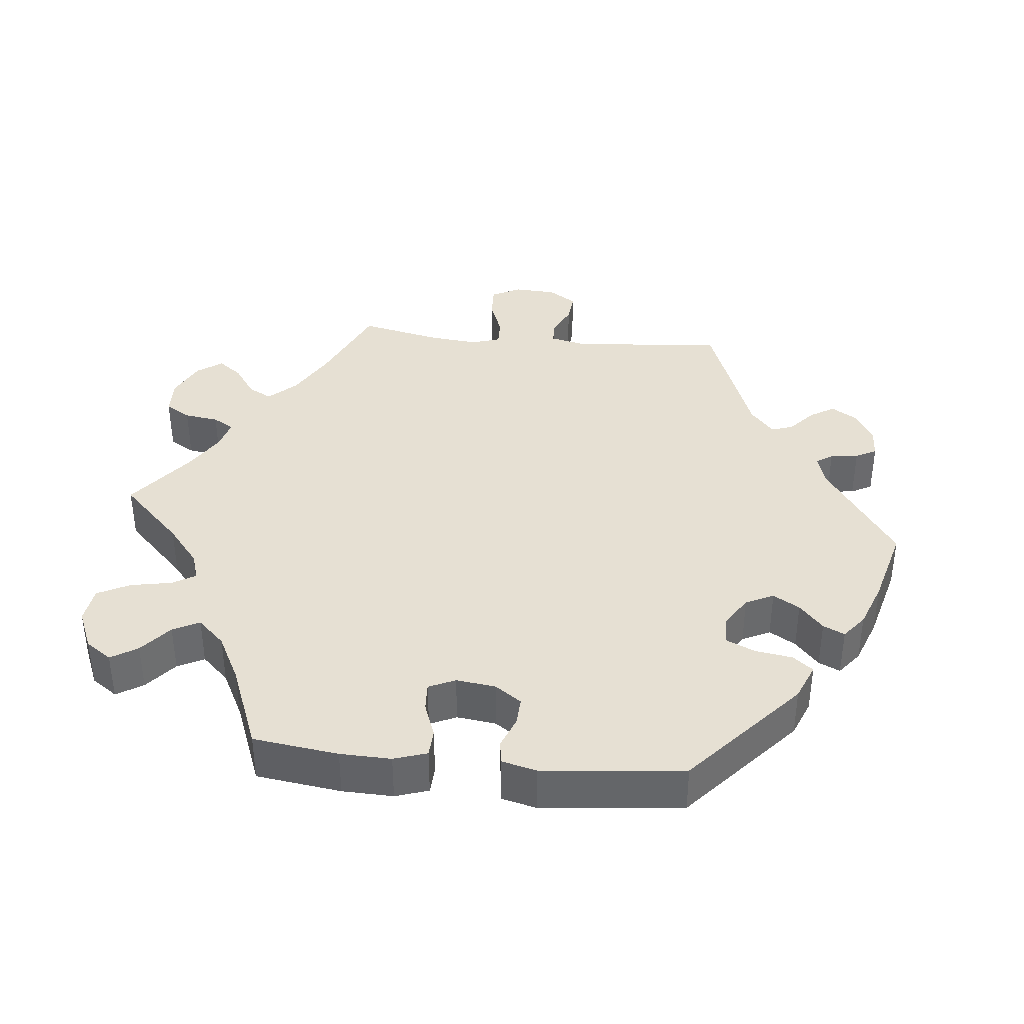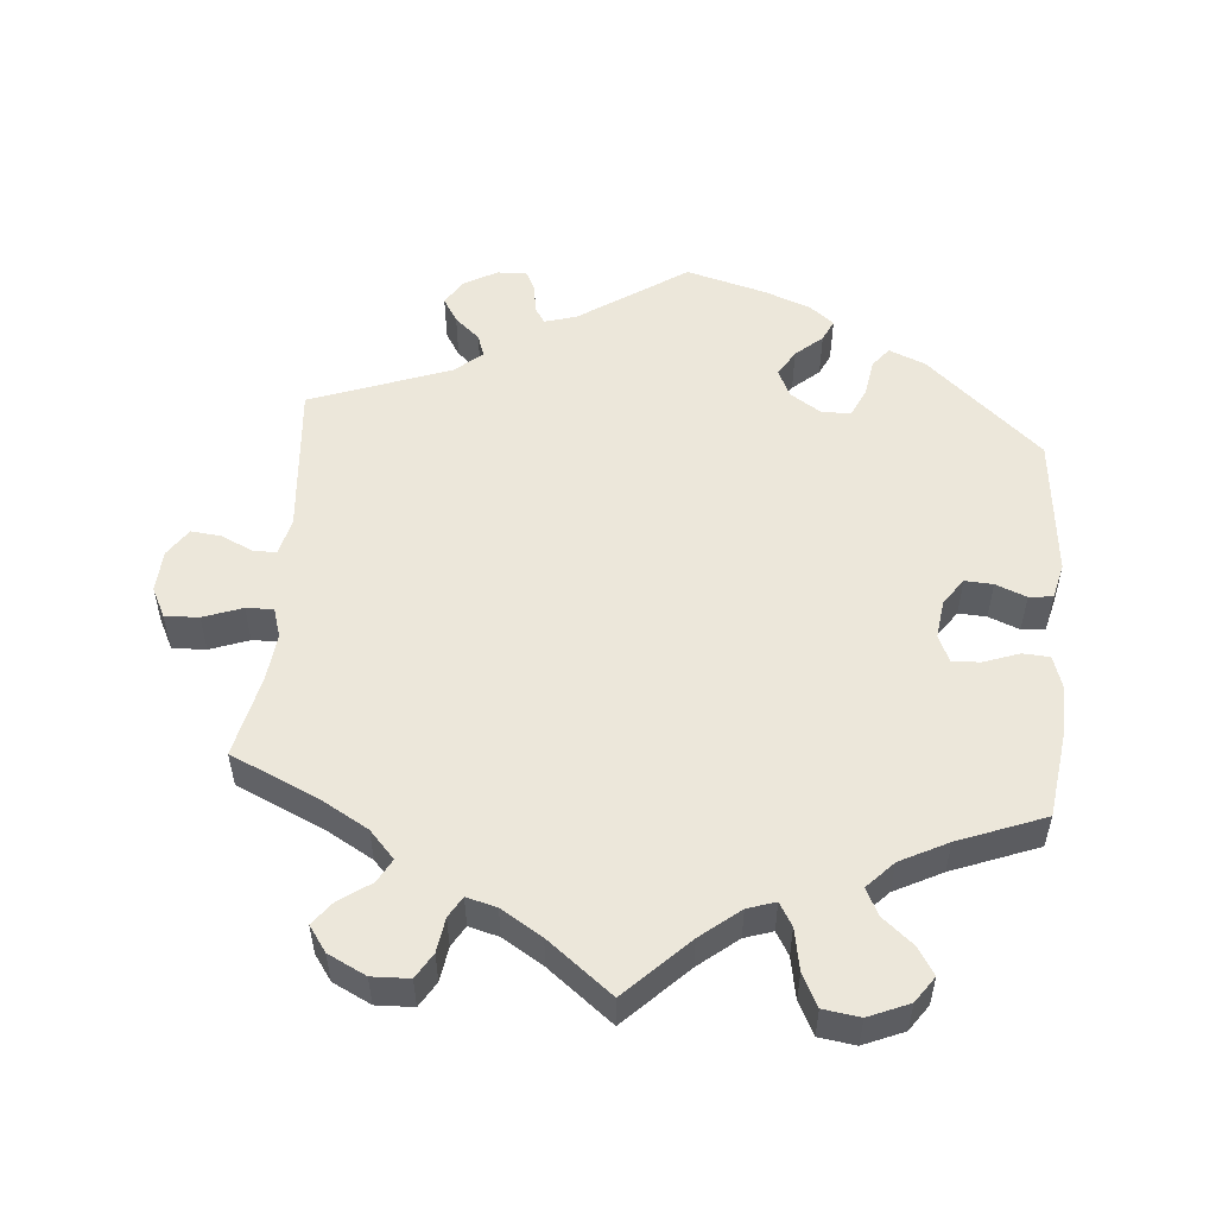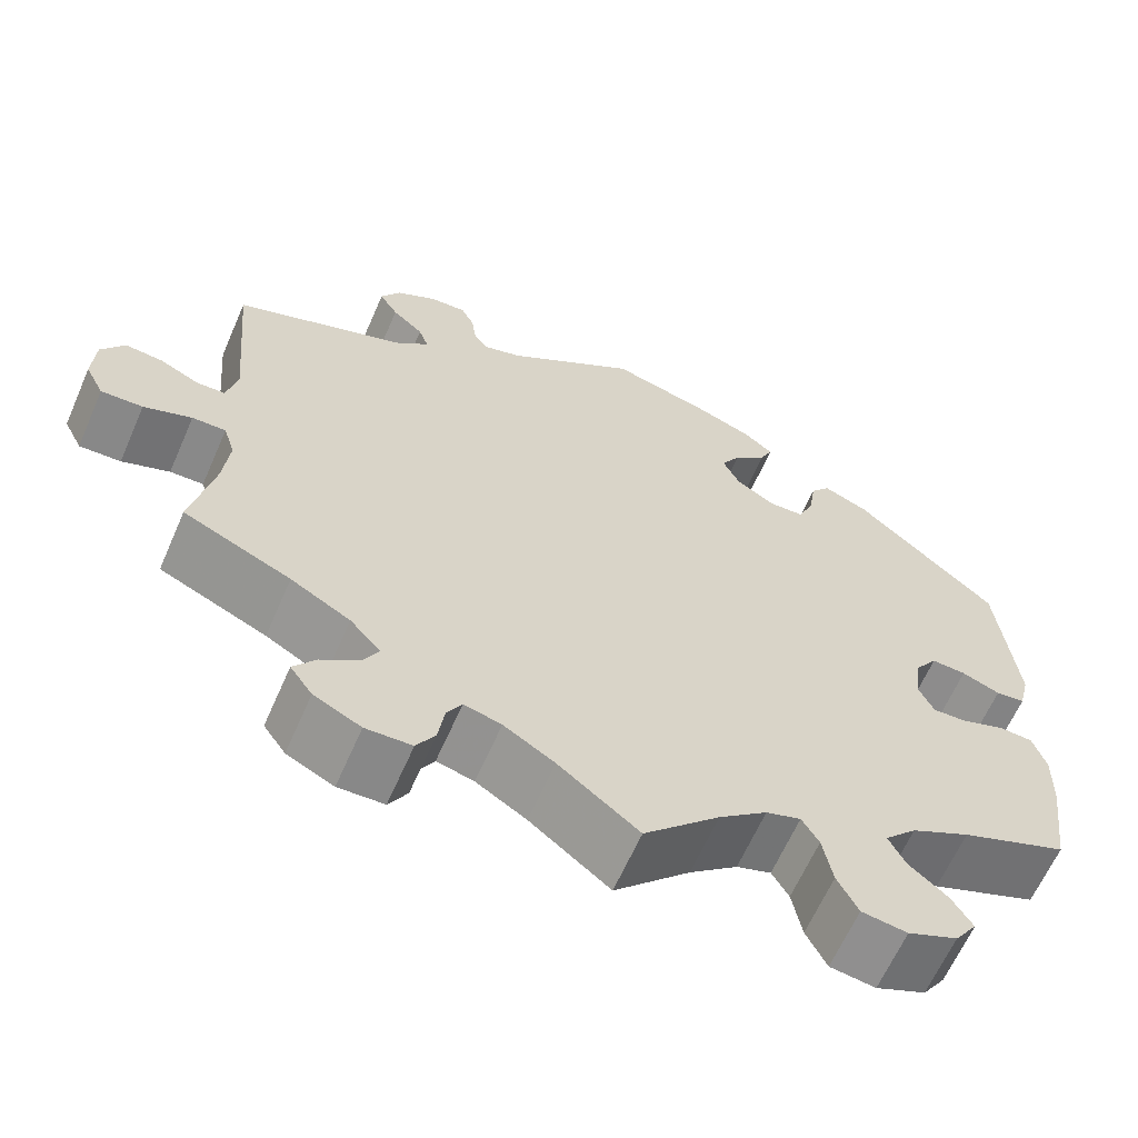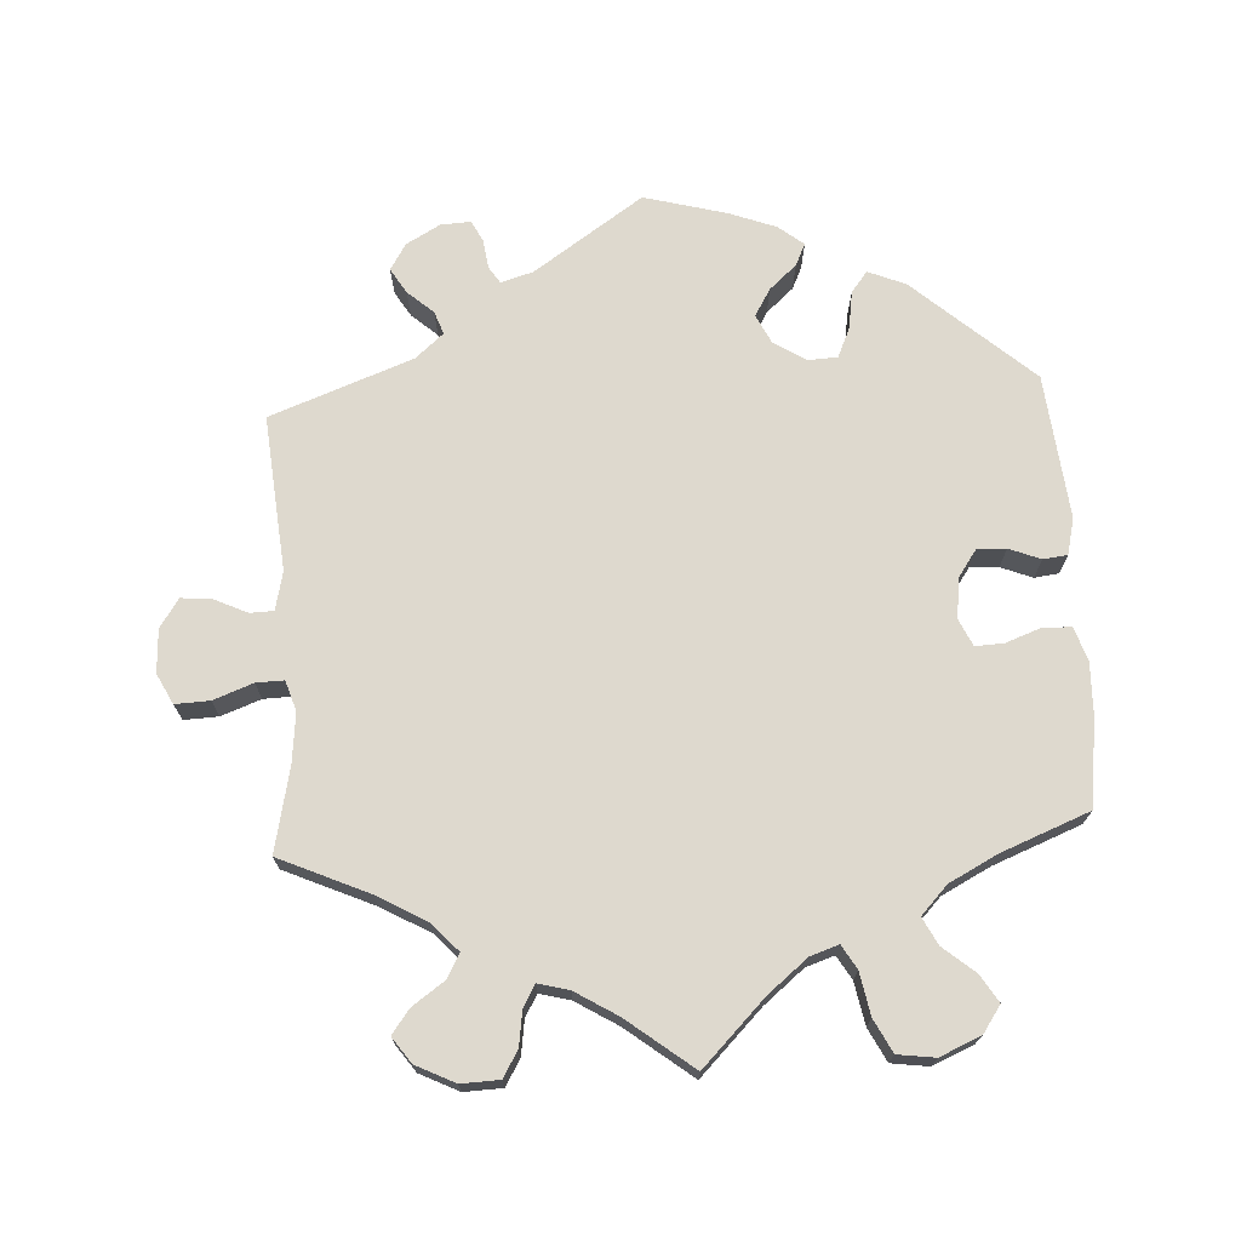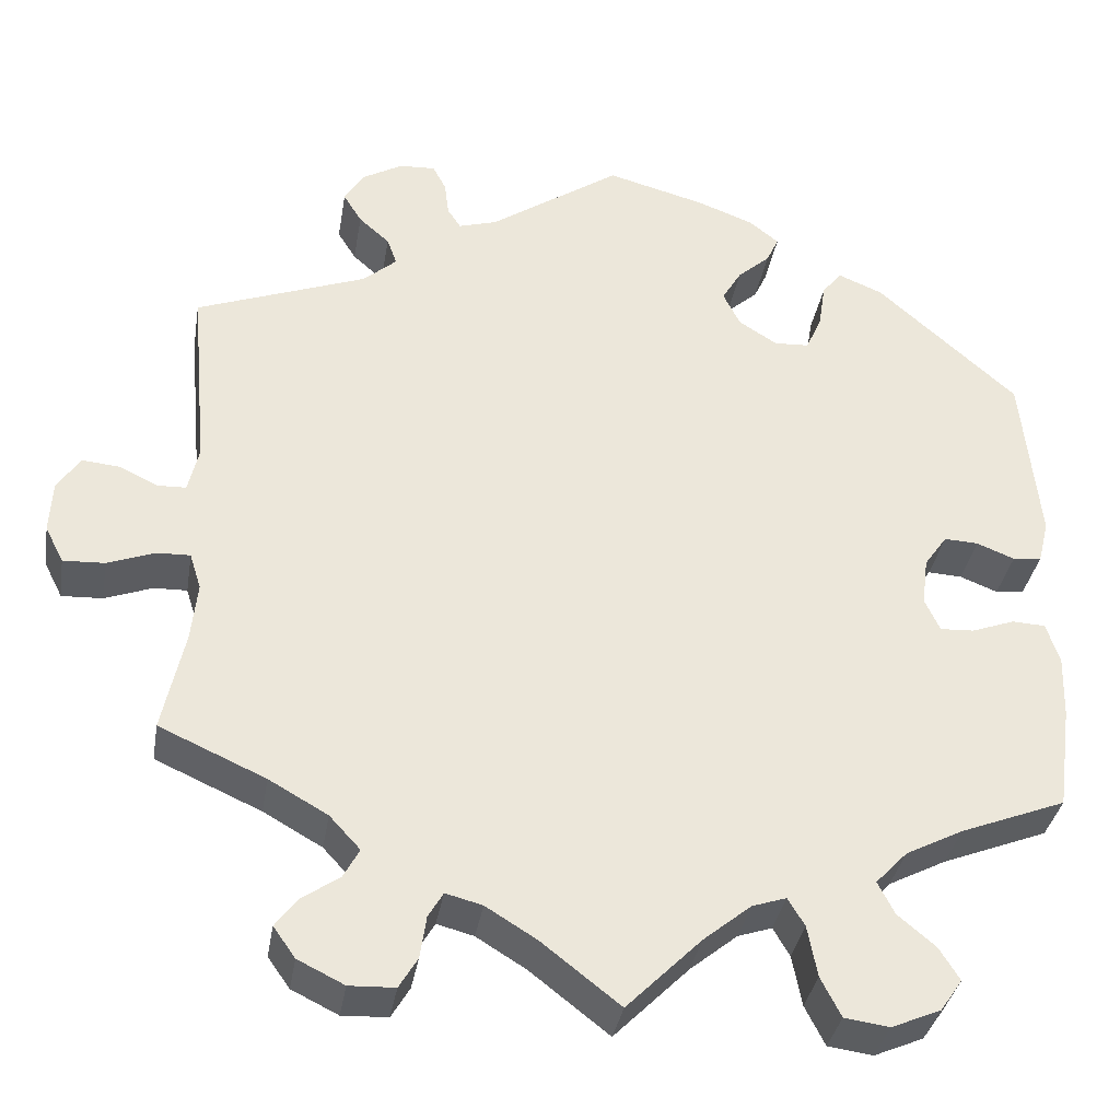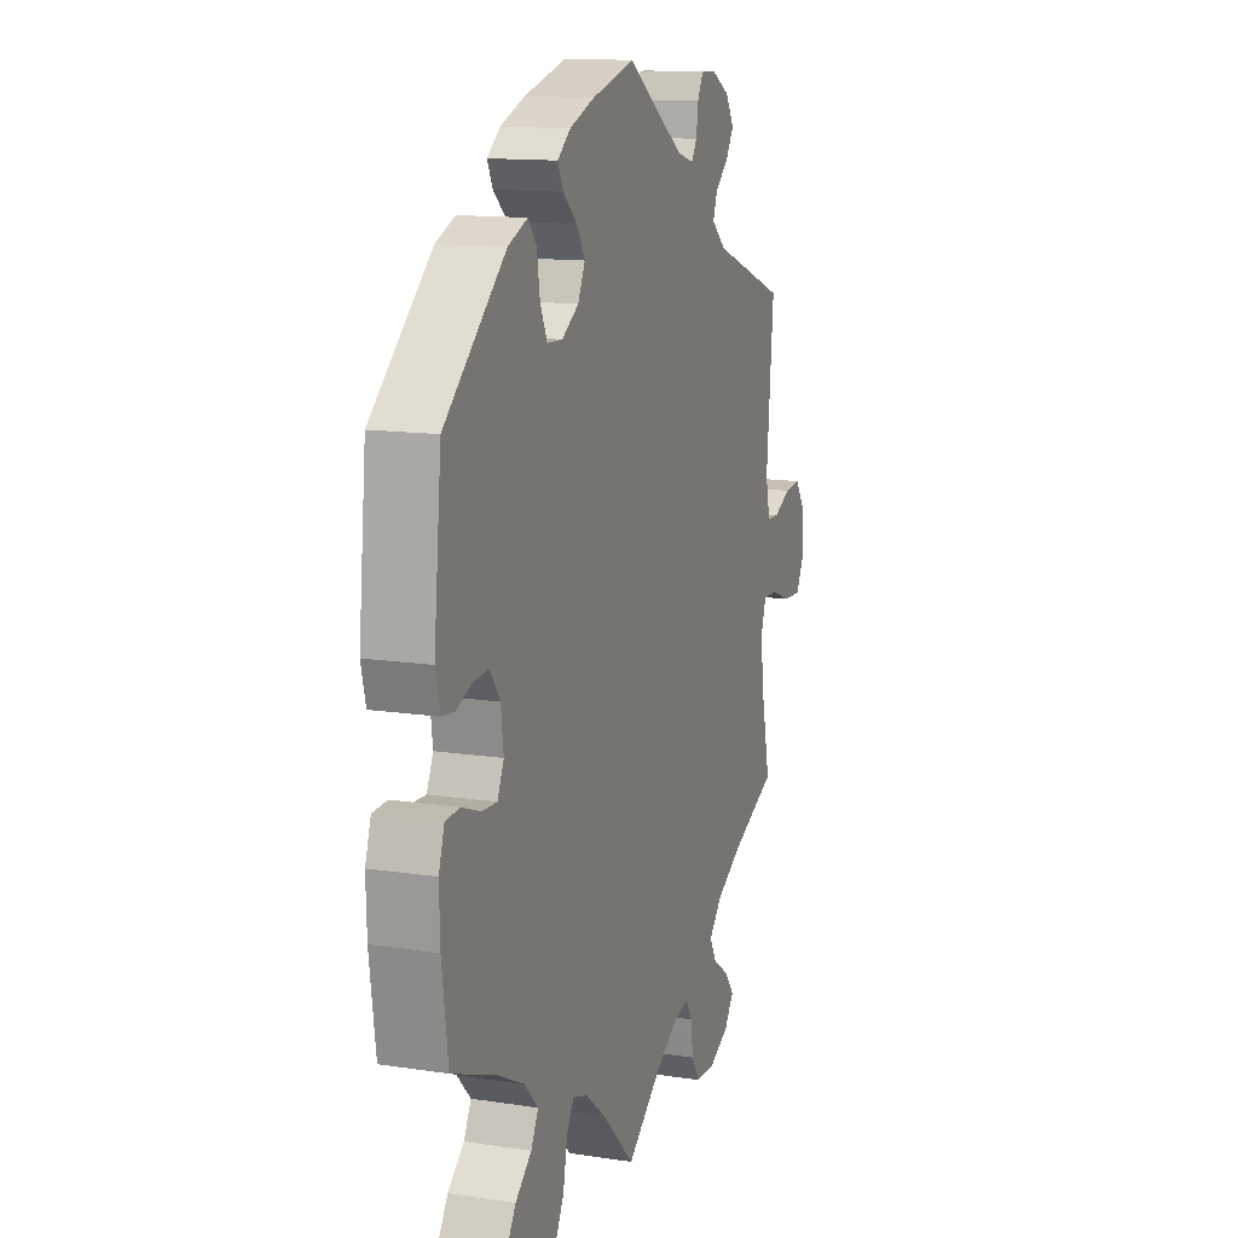
<metadata>
{"format":"obj","ext":"obj","renderer":"f3d","projection":"perspective","resolution":1024,"background":"white","views":[{"elev":38.3,"azim":-84.2,"up":"+Y"},{"elev":53.2,"azim":-174.9,"up":"+Y"},{"elev":-63.5,"azim":156.4,"up":"+Z"},{"elev":71.5,"azim":176.7,"up":"+Y"},{"elev":-35.0,"azim":170.6,"up":"+Z"},{"elev":13.3,"azim":-70.8,"up":"+Z"}]}
</metadata>
<code>
v 0.482 0.07 0.078
v 0.494 0.07 0.026
v 0.526 0.07 0.025
v 0.571 0.07 0.046
v 0.613 0.07 0.05
v 0.639 0.07 0.011
v 0.642 0.07 -0.048
v 0.621 0.07 -0.089
v 0.574 0.07 -0.087
v 0.52 0.07 -0.067
v 0.482 0.07 -0.066
v 0.469 0.07 -0.107
v 0.476 0.07 -0.174
v 0.501 0.07 -0.289
v 0.38 0.07 -0.343
v 0.313 0.07 -0.381
v 0.278 0.07 -0.419
v 0.296 0.07 -0.452
v 0.339 0.07 -0.482
v 0.364 0.07 -0.515
v 0.339 0.07 -0.55
v 0.286 0.07 -0.576
v 0.234 0.07 -0.574
v 0.213 0.07 -0.539
v 0.206 0.07 -0.491
v 0.189 0.07 -0.462
v 0.147 0.07 -0.473
v 0.09 0.07 -0.508
v 0 0.07 -0.578
v -0.085 0.07 -0.493
v -0.139 0.07 -0.449
v -0.178 0.07 -0.436
v -0.197 0.07 -0.468
v -0.208 0.07 -0.526
v -0.231 0.07 -0.571
v -0.282 0.07 -0.578
v -0.338 0.07 -0.554
v -0.363 0.07 -0.518
v -0.34 0.07 -0.481
v -0.297 0.07 -0.445
v -0.278 0.07 -0.408
v -0.314 0.07 -0.37
v -0.38 0.07 -0.336
v -0.5 0.07 -0.289
v -0.516 0.07 -0.17
v -0.518 0.07 -0.099
v -0.503 0.07 -0.053
v -0.465 0.07 -0.051
v -0.416 0.07 -0.069
v -0.377 0.07 -0.071
v -0.36 0.07 -0.034
v -0.367 0.07 0.021
v -0.393 0.07 0.058
v -0.432 0.07 0.056
v -0.475 0.07 0.039
v -0.508 0.07 0.043
v -0.52 0.07 0.092
v -0.5 0.07 0.289
v -0.34 0.07 0.431
v -0.289 0.07 0.452
v -0.267 0.07 0.424
v -0.259 0.07 0.372
v -0.241 0.07 0.332
v -0.201 0.07 0.33
v -0.157 0.07 0.358
v -0.138 0.07 0.397
v -0.16 0.07 0.434
v -0.197 0.07 0.467
v -0.211 0.07 0.497
v -0.177 0.07 0.524
v -0.113 0.07 0.548
v -0.001 0.07 0.578
v 0.148 0.07 0.477
v 0.192 0.07 0.464
v 0.207 0.07 0.487
v 0.212 0.07 0.526
v 0.227 0.07 0.555
v 0.268 0.07 0.553
v 0.314 0.07 0.527
v 0.336 0.07 0.491
v 0.315 0.07 0.457
v 0.28 0.07 0.426
v 0.269 0.07 0.395
v 0.307 0.07 0.362
v 0.501 0.07 0.29
v 0.482 0 0.078
v 0.494 0 0.026
v 0.526 0 0.025
v 0.571 0 0.046
v 0.613 0 0.05
v 0.639 0 0.011
v 0.642 0 -0.048
v 0.621 0 -0.089
v 0.574 0 -0.087
v 0.52 0 -0.067
v 0.482 0 -0.066
v 0.469 0 -0.107
v 0.476 0 -0.174
v 0.501 0 -0.289
v 0.38 0 -0.343
v 0.313 0 -0.381
v 0.278 0 -0.419
v 0.296 0 -0.452
v 0.339 0 -0.482
v 0.364 0 -0.515
v 0.339 0 -0.55
v 0.286 0 -0.576
v 0.234 0 -0.574
v 0.213 0 -0.539
v 0.206 0 -0.491
v 0.189 0 -0.462
v 0.147 0 -0.473
v 0.09 0 -0.508
v 0 0 -0.578
v -0.085 0 -0.493
v -0.139 0 -0.449
v -0.178 0 -0.436
v -0.197 0 -0.468
v -0.208 0 -0.526
v -0.231 0 -0.571
v -0.282 0 -0.578
v -0.338 0 -0.554
v -0.363 0 -0.518
v -0.34 0 -0.481
v -0.297 0 -0.445
v -0.278 0 -0.408
v -0.314 0 -0.37
v -0.38 0 -0.336
v -0.5 0 -0.289
v -0.516 0 -0.17
v -0.518 0 -0.099
v -0.503 0 -0.053
v -0.465 0 -0.051
v -0.416 0 -0.069
v -0.377 0 -0.071
v -0.36 0 -0.034
v -0.367 0 0.021
v -0.393 0 0.058
v -0.432 0 0.056
v -0.475 0 0.039
v -0.508 0 0.043
v -0.52 0 0.092
v -0.5 0 0.289
v -0.34 0 0.431
v -0.289 0 0.452
v -0.267 0 0.424
v -0.259 0 0.372
v -0.241 0 0.332
v -0.201 0 0.33
v -0.157 0 0.358
v -0.138 0 0.397
v -0.16 0 0.434
v -0.197 0 0.467
v -0.211 0 0.497
v -0.177 0 0.524
v -0.113 0 0.548
v -0.001 0 0.578
v 0.148 0 0.477
v 0.192 0 0.464
v 0.207 0 0.487
v 0.212 0 0.526
v 0.227 0 0.555
v 0.268 0 0.553
v 0.314 0 0.527
v 0.336 0 0.491
v 0.315 0 0.457
v 0.28 0 0.426
v 0.269 0 0.395
v 0.307 0 0.362
v 0.501 0 0.29
f 84 85 1
f 83 84 1 2
f 79 80 81 82
f 79 82 83
f 78 79 83
f 75 76 77 78
f 74 75 78 83
f 73 74 83 2
f 71 72 73 2
f 67 68 69 70
f 66 67 70 71
f 59 60 61 62
f 59 62 63
f 58 59 63
f 57 58 63 64
f 54 55 56 57
f 53 54 57 64
f 46 47 48 49
f 46 49 50
f 43 44 45 46
f 42 43 46 50
f 41 42 50 51
f 37 38 39 40
f 37 40 41
f 36 37 41
f 33 34 35 36
f 32 33 36 41
f 28 29 30
f 27 28 30 31
f 26 27 31 32
f 22 23 24 25
f 22 25 26
f 21 22 26
f 18 19 20 21
f 17 18 21 26
f 16 17 26 32
f 13 14 15
f 12 13 15 16
f 11 12 16 32
f 7 8 9 10
f 7 10 11
f 6 7 11
f 3 4 5 6
f 2 3 6 11
f 66 71 2 11
f 52 53 64 65
f 41 51 52 65
f 41 65 66
f 11 32 41 66
f 86 170 169
f 87 86 169 168
f 167 166 165 164
f 168 167 164
f 168 164 163
f 163 162 161 160
f 168 163 160 159
f 87 168 159 158
f 87 158 157 156
f 155 154 153 152
f 156 155 152 151
f 147 146 145 144
f 148 147 144
f 148 144 143
f 149 148 143 142
f 142 141 140 139
f 149 142 139 138
f 134 133 132 131
f 135 134 131
f 131 130 129 128
f 135 131 128 127
f 136 135 127 126
f 125 124 123 122
f 126 125 122
f 126 122 121
f 121 120 119 118
f 126 121 118 117
f 115 114 113
f 116 115 113 112
f 117 116 112 111
f 110 109 108 107
f 111 110 107
f 111 107 106
f 106 105 104 103
f 111 106 103 102
f 117 111 102 101
f 100 99 98
f 101 100 98 97
f 117 101 97 96
f 95 94 93 92
f 96 95 92
f 96 92 91
f 91 90 89 88
f 96 91 88 87
f 96 87 156 151
f 150 149 138 137
f 150 137 136 126
f 151 150 126
f 151 126 117 96
f 1 86 87 2
f 2 87 88 3
f 3 88 89 4
f 4 89 90 5
f 5 90 91 6
f 6 91 92 7
f 7 92 93 8
f 8 93 94 9
f 9 94 95 10
f 10 95 96 11
f 11 96 97 12
f 12 97 98 13
f 13 98 99 14
f 14 99 100 15
f 15 100 101 16
f 16 101 102 17
f 17 102 103 18
f 18 103 104 19
f 19 104 105 20
f 20 105 106 21
f 21 106 107 22
f 22 107 108 23
f 23 108 109 24
f 24 109 110 25
f 25 110 111 26
f 26 111 112 27
f 27 112 113 28
f 28 113 114 29
f 29 114 115 30
f 30 115 116 31
f 31 116 117 32
f 32 117 118 33
f 33 118 119 34
f 34 119 120 35
f 35 120 121 36
f 36 121 122 37
f 37 122 123 38
f 38 123 124 39
f 39 124 125 40
f 40 125 126 41
f 41 126 127 42
f 42 127 128 43
f 43 128 129 44
f 44 129 130 45
f 45 130 131 46
f 46 131 132 47
f 47 132 133 48
f 48 133 134 49
f 49 134 135 50
f 50 135 136 51
f 51 136 137 52
f 52 137 138 53
f 53 138 139 54
f 54 139 140 55
f 55 140 141 56
f 56 141 142 57
f 57 142 143 58
f 58 143 144 59
f 59 144 145 60
f 60 145 146 61
f 61 146 147 62
f 62 147 148 63
f 63 148 149 64
f 64 149 150 65
f 65 150 151 66
f 66 151 152 67
f 67 152 153 68
f 68 153 154 69
f 69 154 155 70
f 70 155 156 71
f 71 156 157 72
f 72 157 158 73
f 73 158 159 74
f 74 159 160 75
f 75 160 161 76
f 76 161 162 77
f 77 162 163 78
f 78 163 164 79
f 79 164 165 80
f 80 165 166 81
f 81 166 167 82
f 82 167 168 83
f 83 168 169 84
f 84 169 170 85
f 85 170 86 1

</code>
